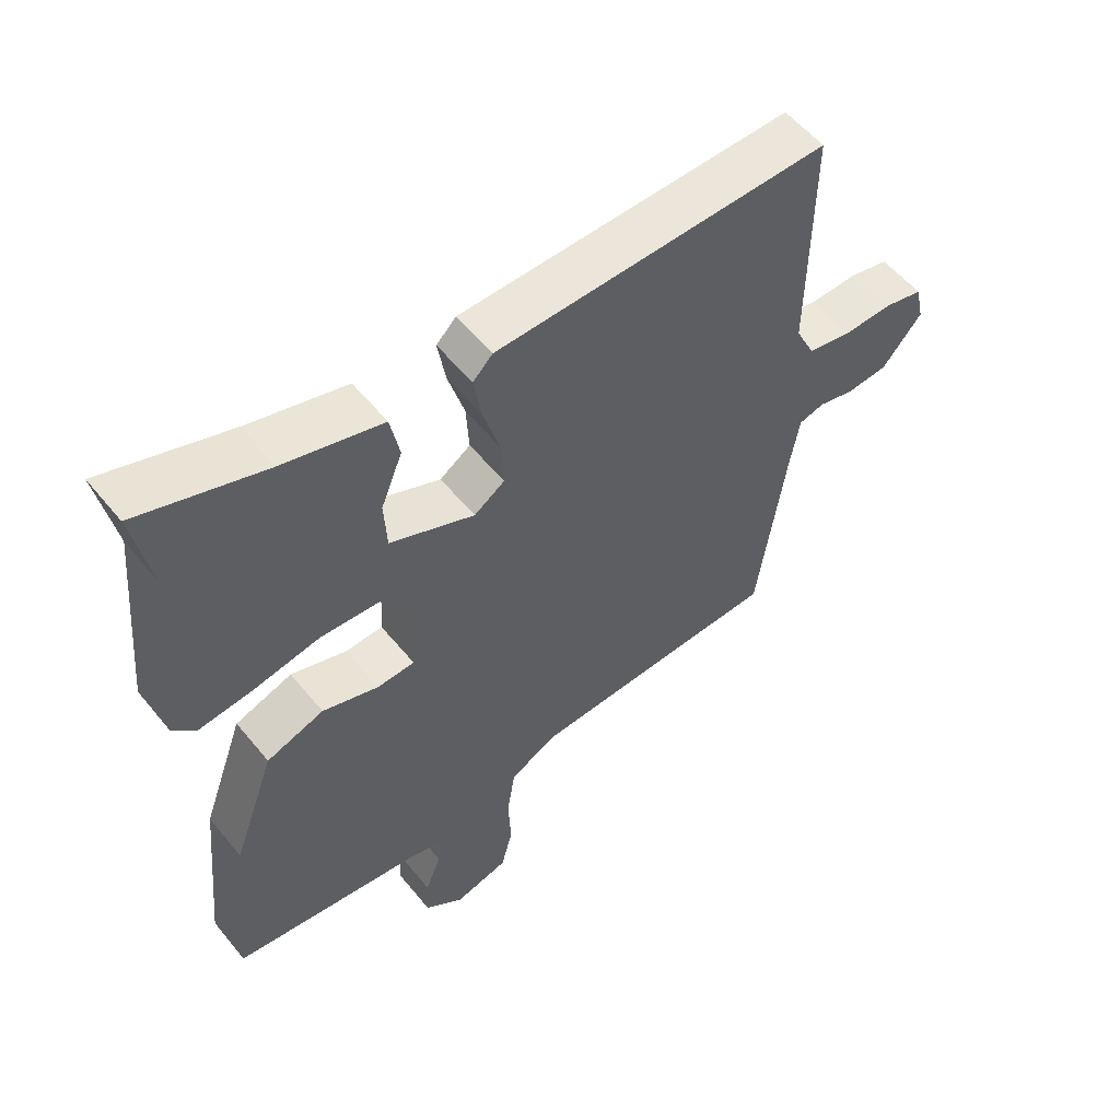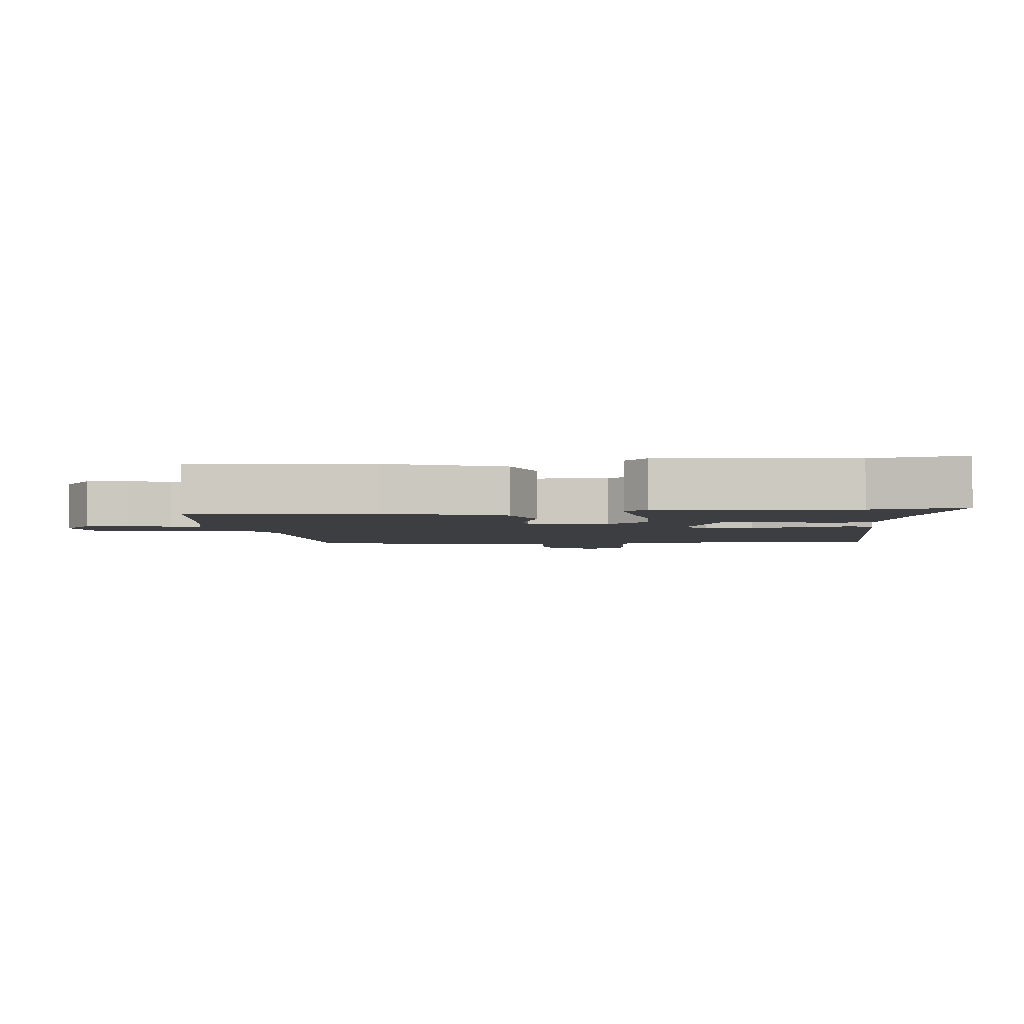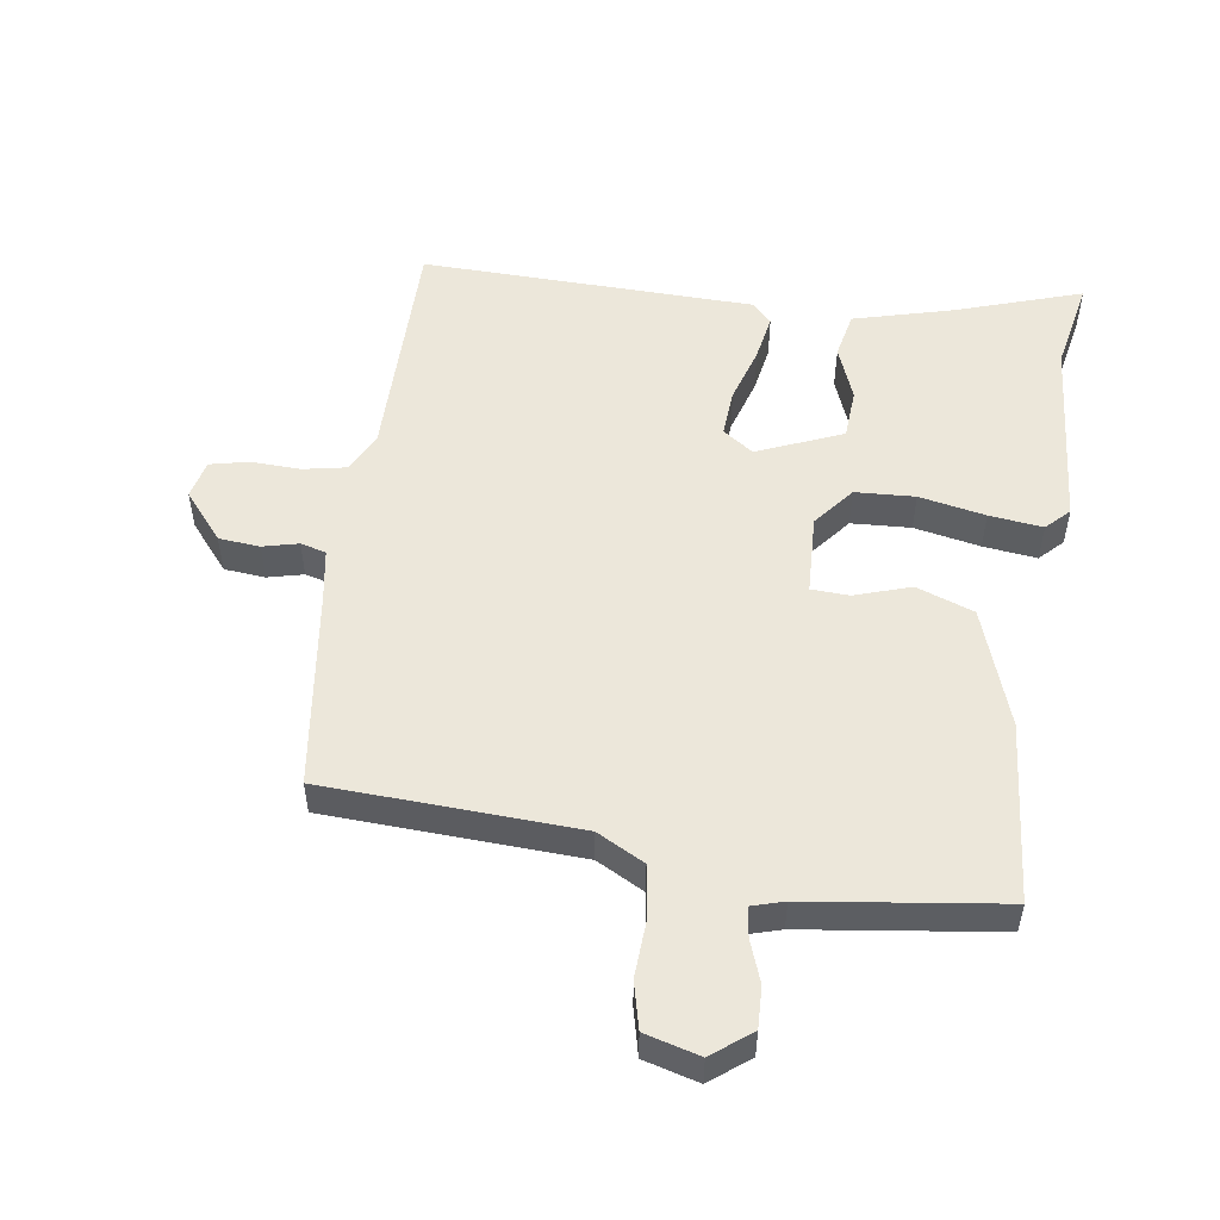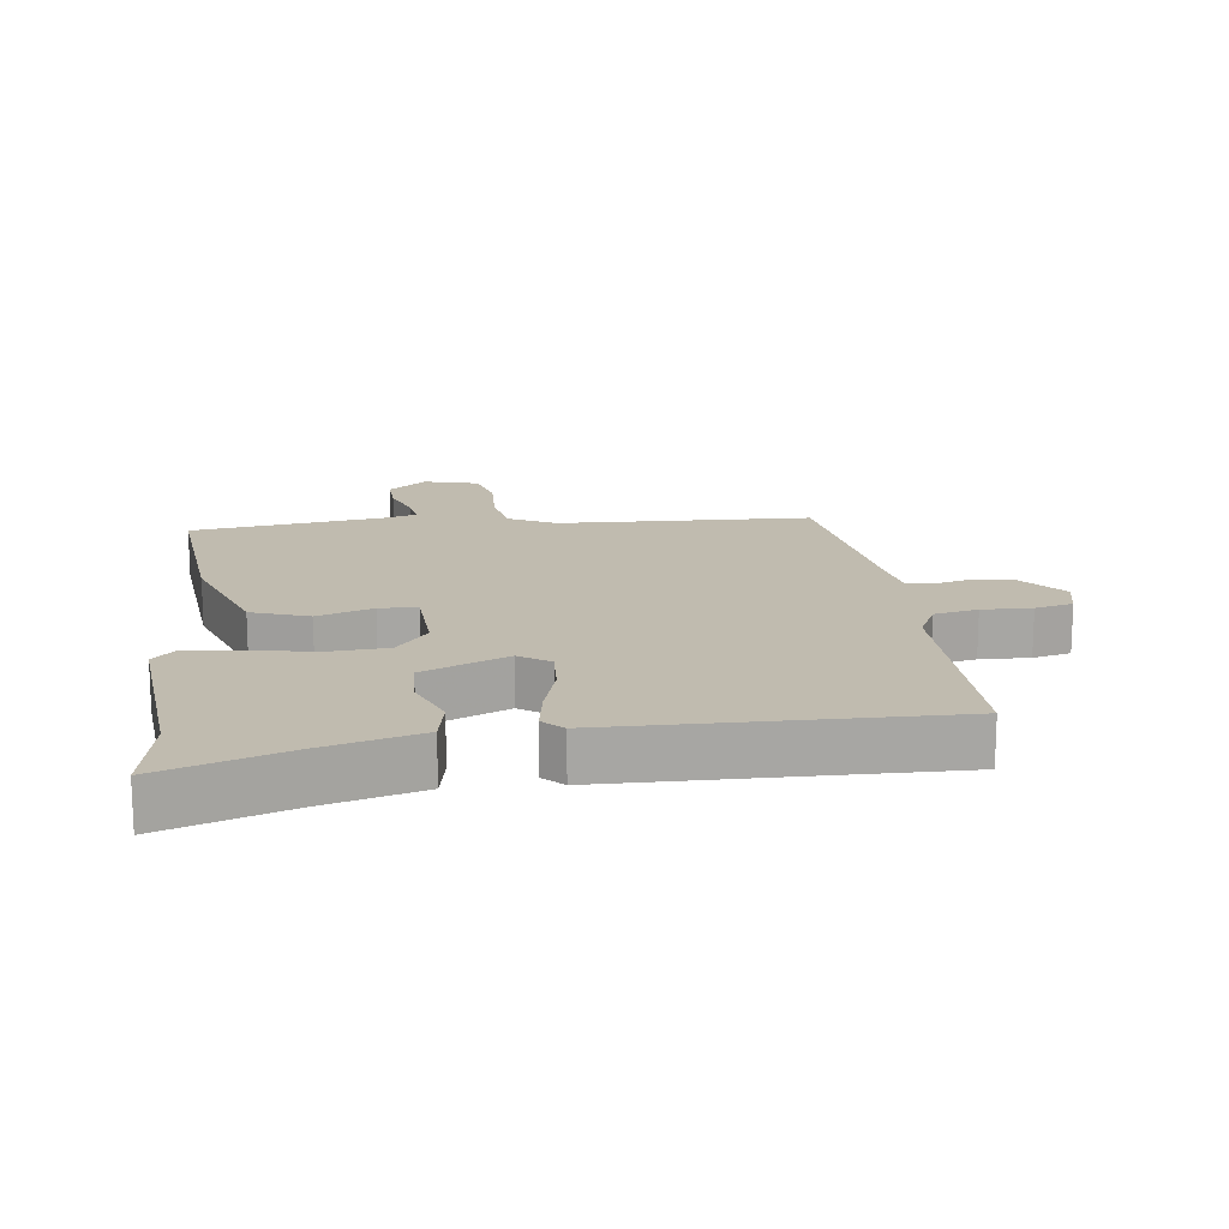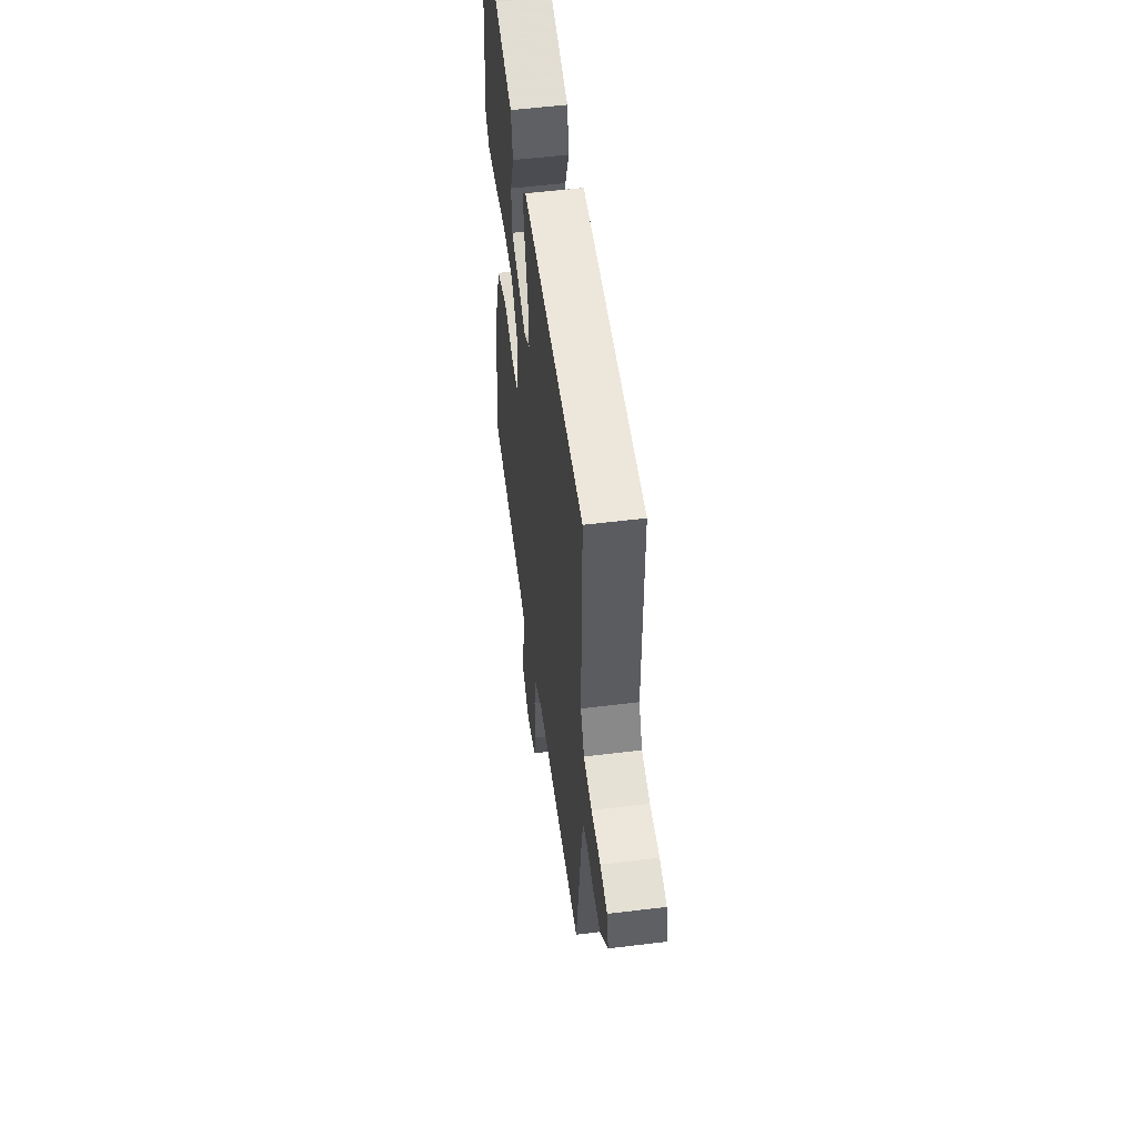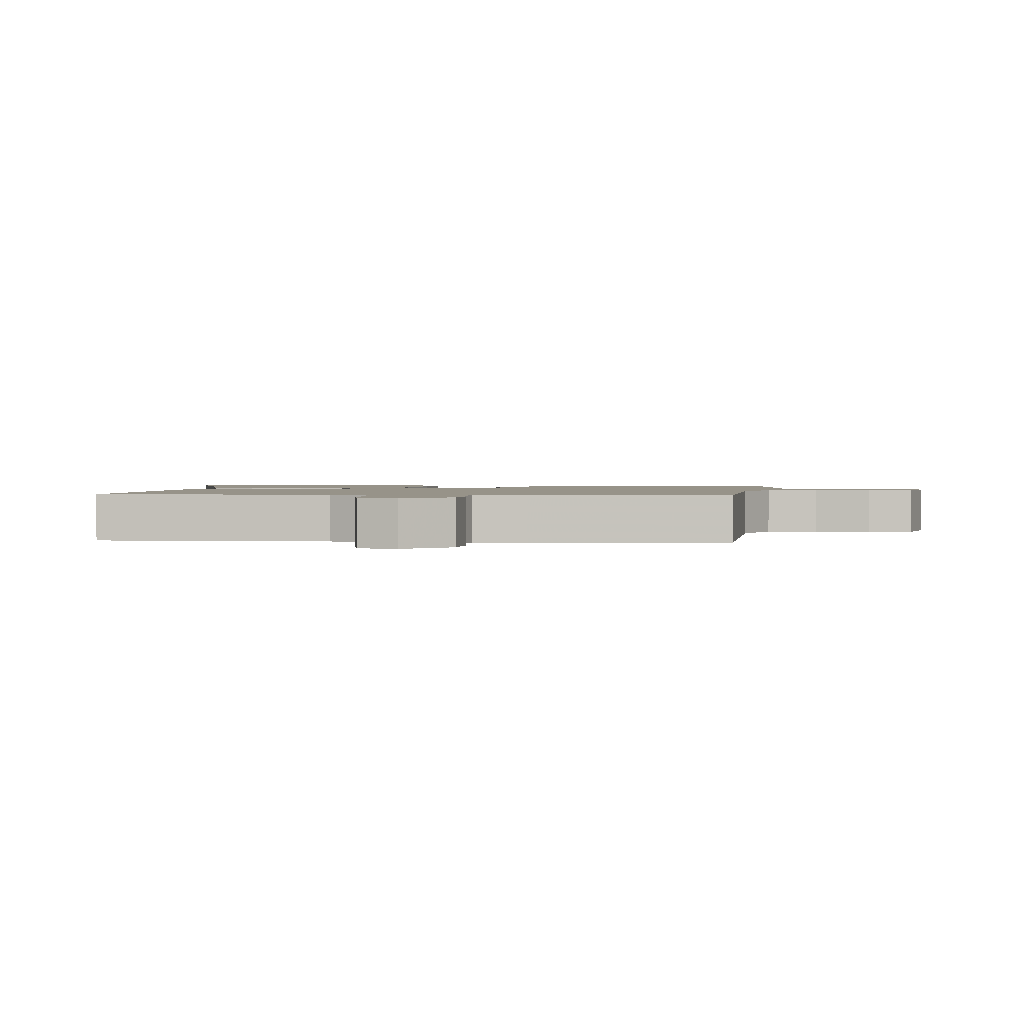
<metadata>
{"format":"obj","ext":"obj","renderer":"f3d","projection":"perspective","resolution":1024,"background":"white","views":[{"elev":55.9,"azim":-38.6,"up":"+Z"},{"elev":-3.4,"azim":-84.2,"up":"+Y"},{"elev":52.6,"azim":-171.0,"up":"+Y"},{"elev":16.2,"azim":-7.0,"up":"+Y"},{"elev":53.1,"azim":82.5,"up":"+Z"},{"elev":1.5,"azim":96.8,"up":"+Y"}]}
</metadata>
<code>
v -0.493 0.07 -0.498
v -0.465 0.07 -0.223
v -0.4 0.07 -0.043
v -0.312 0.07 -0.012
v -0.227 0.07 -0.041
v -0.169 0.07 -0.039
v -0.162 0.07 0.083
v -0.211 0.07 0.145
v -0.302 0.07 0.151
v -0.403 0.07 0.132
v -0.485 0.07 0.123
v -0.519 0.07 0.158
v -0.491 0.07 0.452
v -0.517 0.07 0.592
v -0.325 0.07 0.526
v -0.175 0.07 0.484
v -0.161 0.07 0.413
v -0.194 0.07 0.331
v -0.19 0.07 0.254
v -0.061 0.07 0.198
v -0.014 0.07 0.23
v -0.018 0.07 0.303
v -0.043 0.07 0.388
v -0.055 0.07 0.46
v -0.025 0.07 0.49
v 0.484 0.07 0.497
v 0.48 0.07 0.138
v 0.509 0.07 0.078
v 0.576 0.07 0.064
v 0.652 0.07 0.066
v 0.71 0.07 0.052
v 0.723 0.07 -0.007
v 0.662 0.07 -0.079
v 0.599 0.07 -0.084
v 0.545 0.07 -0.07
v 0.506 0.07 -0.08
v 0.492 0.07 -0.161
v 0.449 0.07 -0.462
v 0.061 0.07 -0.476
v -0.012 0.07 -0.514
v -0.025 0.07 -0.593
v -0.021 0.07 -0.682
v -0.039 0.07 -0.753
v -0.123 0.07 -0.775
v -0.182 0.07 -0.728
v -0.179 0.07 -0.665
v -0.155 0.07 -0.602
v -0.148 0.07 -0.556
v -0.197 0.07 -0.541
v -0.493 0 -0.498
v -0.465 0 -0.223
v -0.4 0 -0.043
v -0.312 0 -0.012
v -0.227 0 -0.041
v -0.169 0 -0.039
v -0.162 0 0.083
v -0.211 0 0.145
v -0.302 0 0.151
v -0.403 0 0.132
v -0.485 0 0.123
v -0.519 0 0.158
v -0.491 0 0.452
v -0.517 0 0.592
v -0.325 0 0.526
v -0.175 0 0.484
v -0.161 0 0.413
v -0.194 0 0.331
v -0.19 0 0.254
v -0.061 0 0.198
v -0.014 0 0.23
v -0.018 0 0.303
v -0.043 0 0.388
v -0.055 0 0.46
v -0.025 0 0.49
v 0.484 0 0.497
v 0.48 0 0.138
v 0.509 0 0.078
v 0.576 0 0.064
v 0.652 0 0.066
v 0.71 0 0.052
v 0.723 0 -0.007
v 0.662 0 -0.079
v 0.599 0 -0.084
v 0.545 0 -0.07
v 0.506 0 -0.08
v 0.492 0 -0.161
v 0.449 0 -0.462
v 0.061 0 -0.476
v -0.012 0 -0.514
v -0.025 0 -0.593
v -0.021 0 -0.682
v -0.039 0 -0.753
v -0.123 0 -0.775
v -0.182 0 -0.728
v -0.179 0 -0.665
v -0.155 0 -0.602
v -0.148 0 -0.556
v -0.197 0 -0.541
f 45 46 47
f 44 45 47
f 43 44 47
f 42 43 47
f 41 42 47
f 40 41 47 48
f 39 40 48 49
f 37 38 39
f 1 2 3
f 49 1 3
f 39 49 3
f 37 39 3
f 36 37 3
f 33 34 35
f 32 33 35
f 31 32 35
f 30 31 35
f 29 30 35
f 28 29 35 36
f 25 26 27
f 24 25 27
f 23 24 27
f 22 23 27
f 27 28 36
f 22 27 36
f 21 22 36
f 15 16 17 18
f 15 18 19
f 14 15 19
f 13 14 19
f 12 13 19
f 11 12 19
f 10 11 19
f 9 10 19
f 8 9 19 20
f 3 4 5
f 36 3 5
f 36 5 6
f 36 6 7
f 21 36 7
f 20 21 7
f 7 8 20
f 96 95 94
f 96 94 93
f 96 93 92
f 96 92 91
f 96 91 90
f 97 96 90 89
f 98 97 89 88
f 88 87 86
f 52 51 50
f 52 50 98
f 52 98 88
f 52 88 86
f 52 86 85
f 84 83 82
f 84 82 81
f 84 81 80
f 84 80 79
f 84 79 78
f 85 84 78 77
f 76 75 74
f 76 74 73
f 76 73 72
f 76 72 71
f 85 77 76
f 85 76 71
f 85 71 70
f 67 66 65 64
f 68 67 64
f 68 64 63
f 68 63 62
f 68 62 61
f 68 61 60
f 68 60 59
f 68 59 58
f 69 68 58 57
f 54 53 52
f 54 52 85
f 55 54 85
f 56 55 85
f 56 85 70
f 56 70 69
f 69 57 56
f 1 50 51 2
f 2 51 52 3
f 3 52 53 4
f 4 53 54 5
f 5 54 55 6
f 6 55 56 7
f 7 56 57 8
f 8 57 58 9
f 9 58 59 10
f 10 59 60 11
f 11 60 61 12
f 12 61 62 13
f 13 62 63 14
f 14 63 64 15
f 15 64 65 16
f 16 65 66 17
f 17 66 67 18
f 18 67 68 19
f 19 68 69 20
f 20 69 70 21
f 21 70 71 22
f 22 71 72 23
f 23 72 73 24
f 24 73 74 25
f 25 74 75 26
f 26 75 76 27
f 27 76 77 28
f 28 77 78 29
f 29 78 79 30
f 30 79 80 31
f 31 80 81 32
f 32 81 82 33
f 33 82 83 34
f 34 83 84 35
f 35 84 85 36
f 36 85 86 37
f 37 86 87 38
f 38 87 88 39
f 39 88 89 40
f 40 89 90 41
f 41 90 91 42
f 42 91 92 43
f 43 92 93 44
f 44 93 94 45
f 45 94 95 46
f 46 95 96 47
f 47 96 97 48
f 48 97 98 49
f 49 98 50 1

</code>
